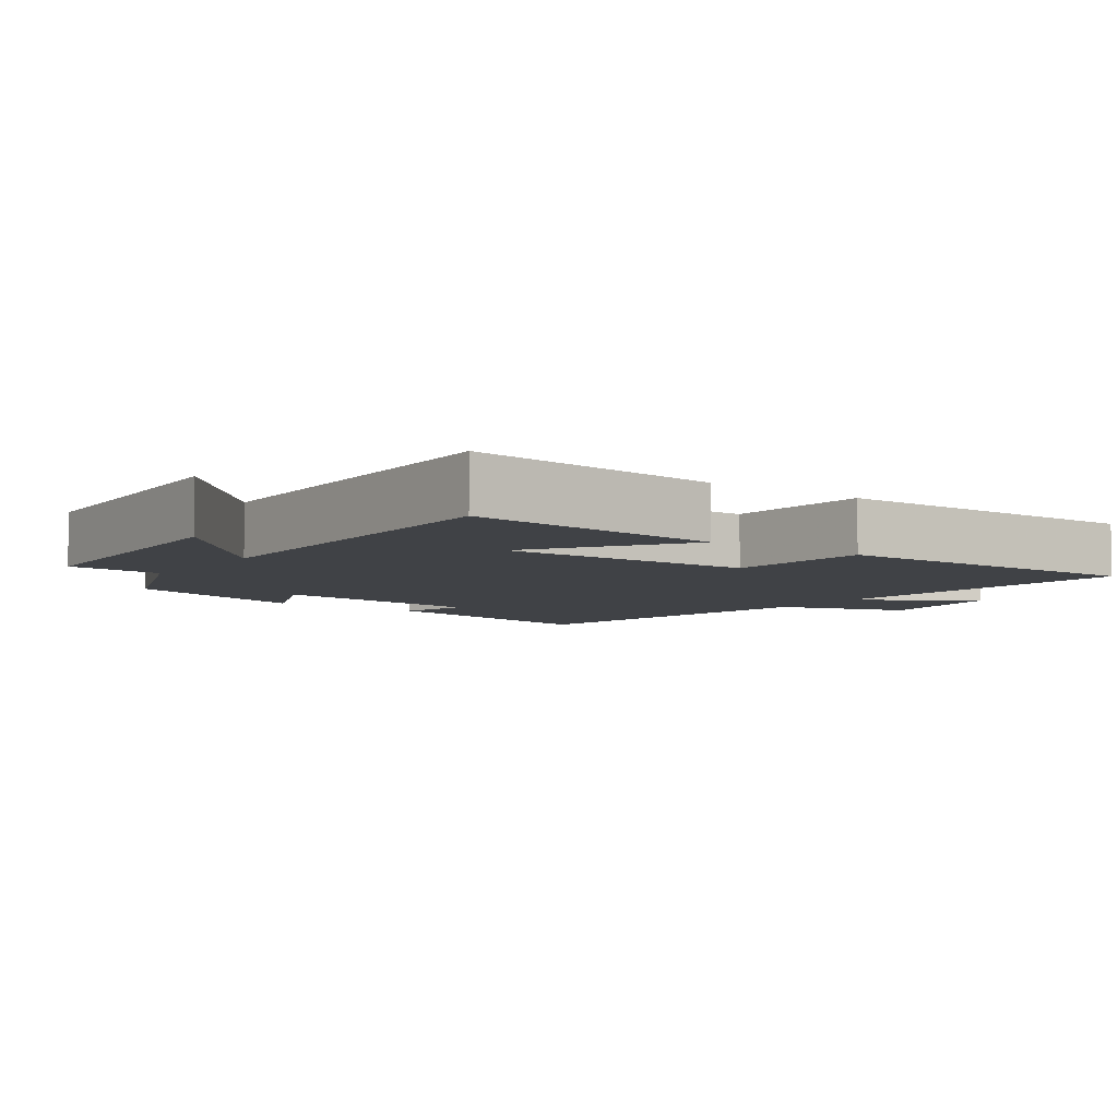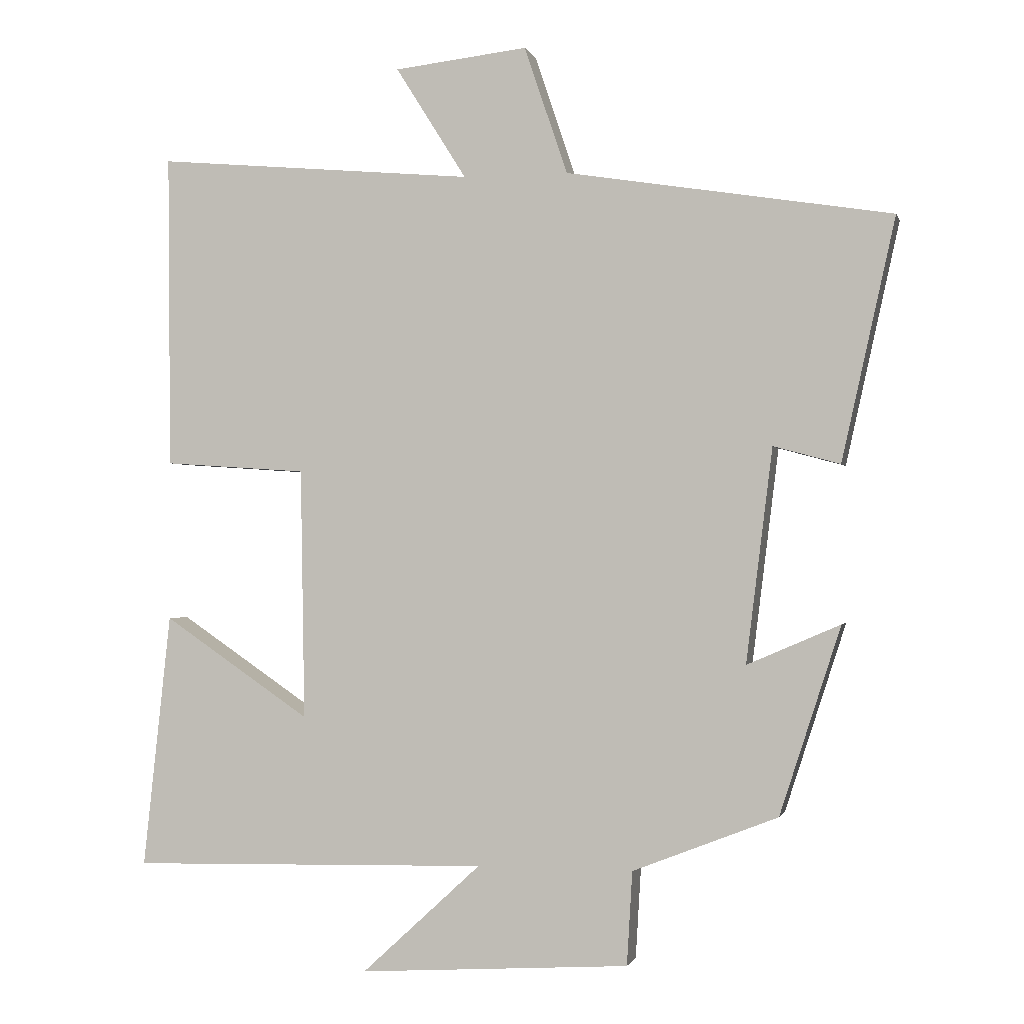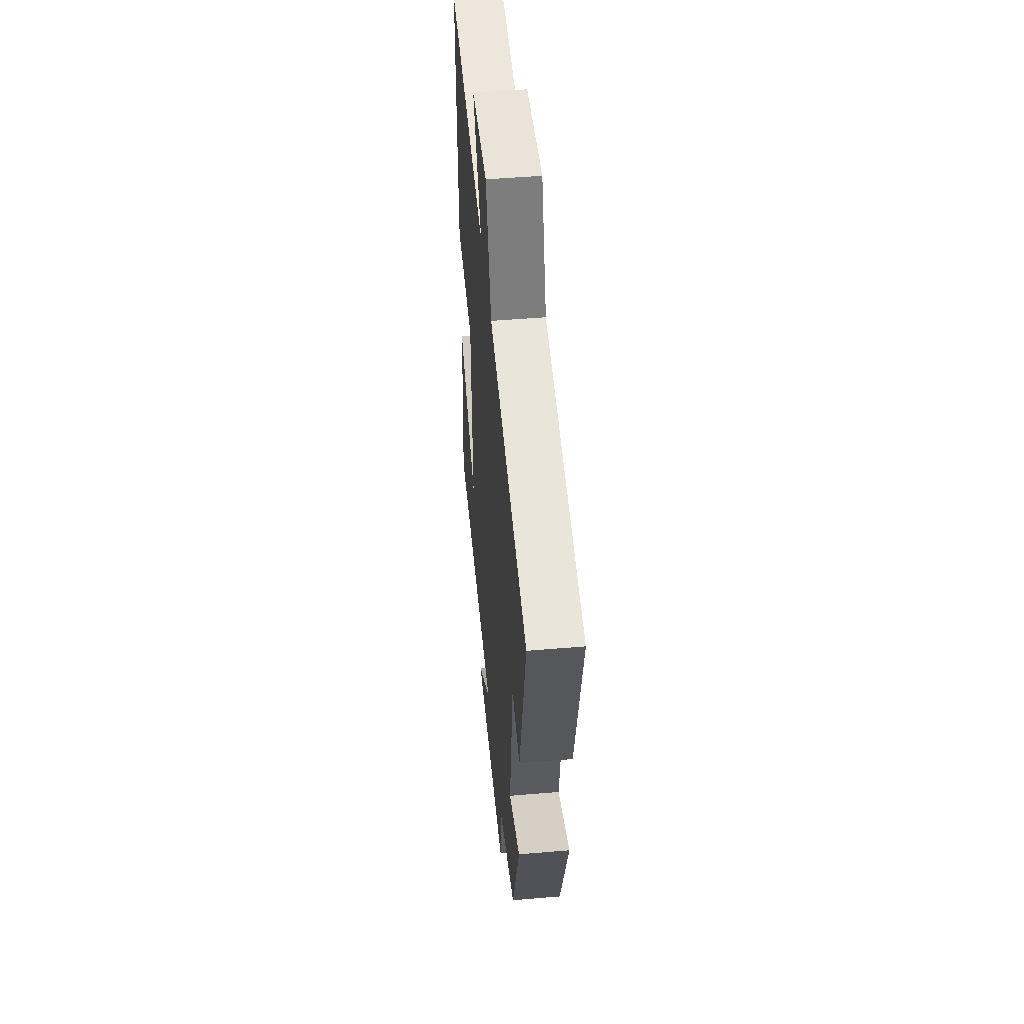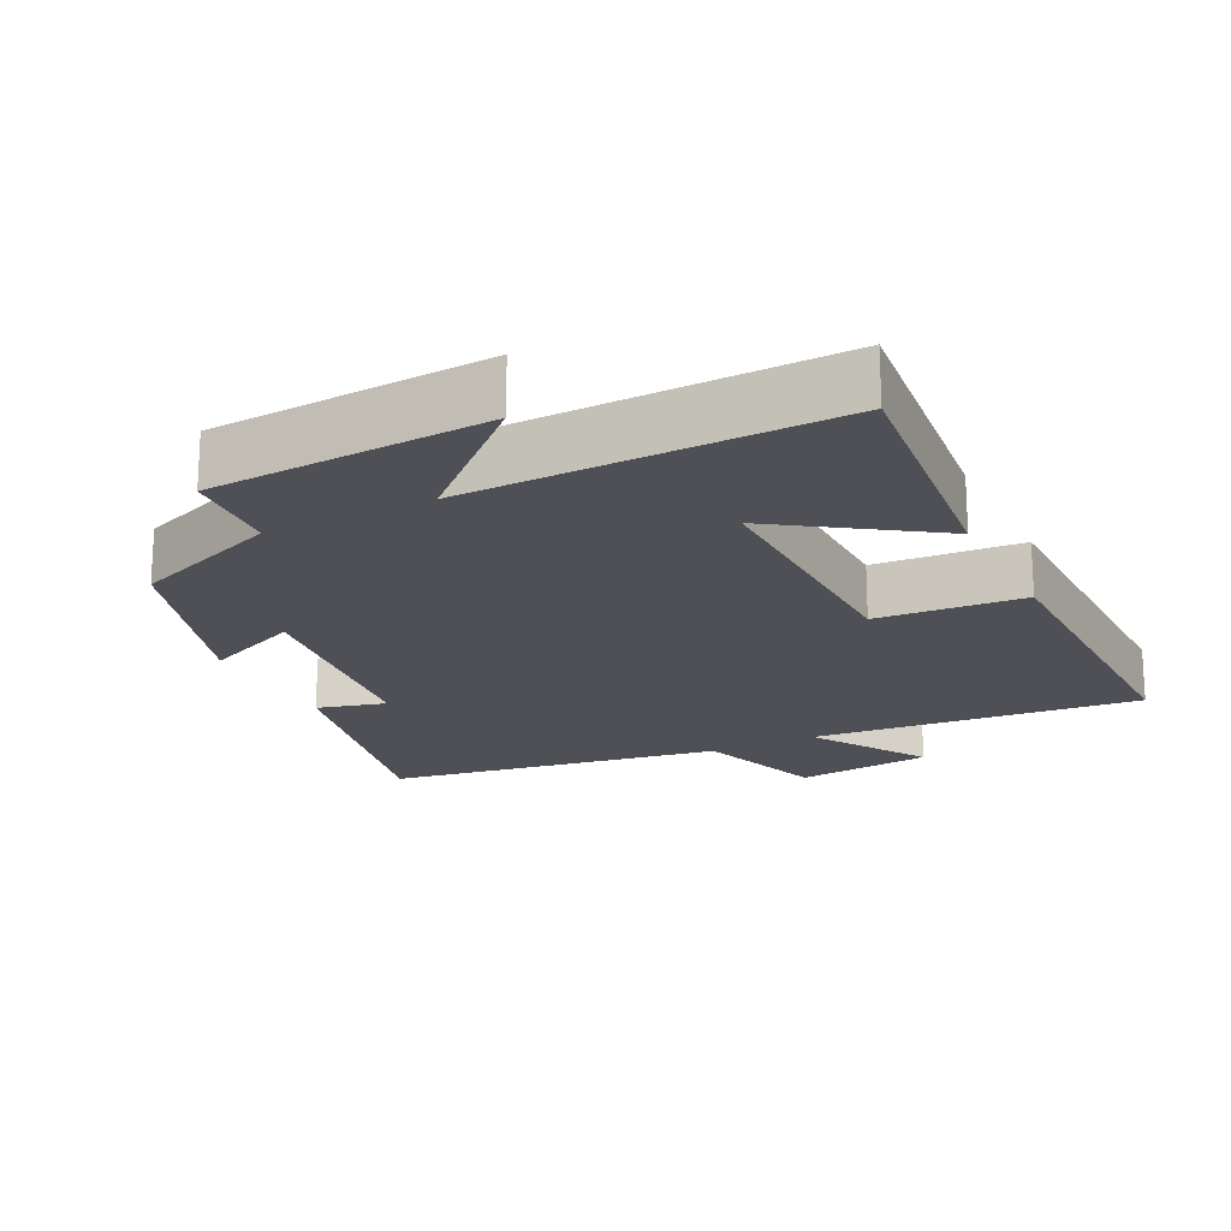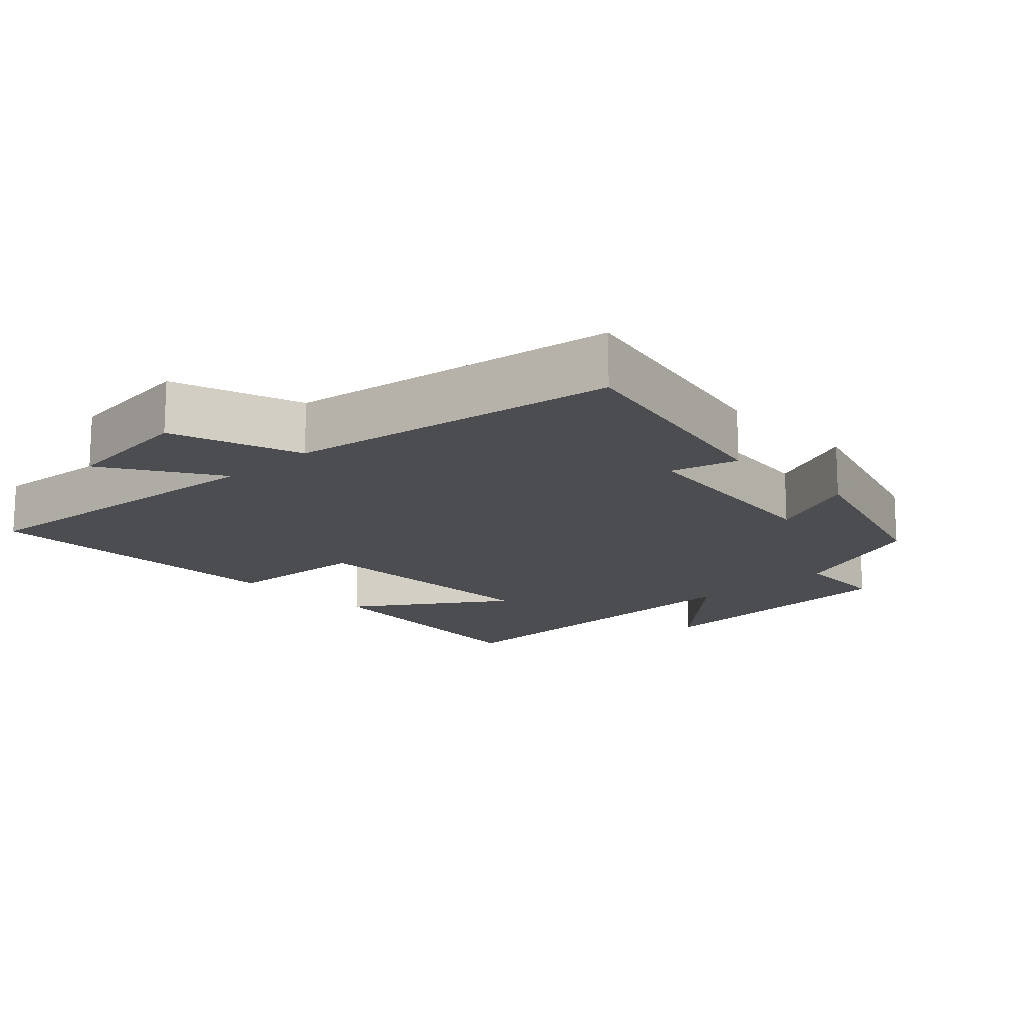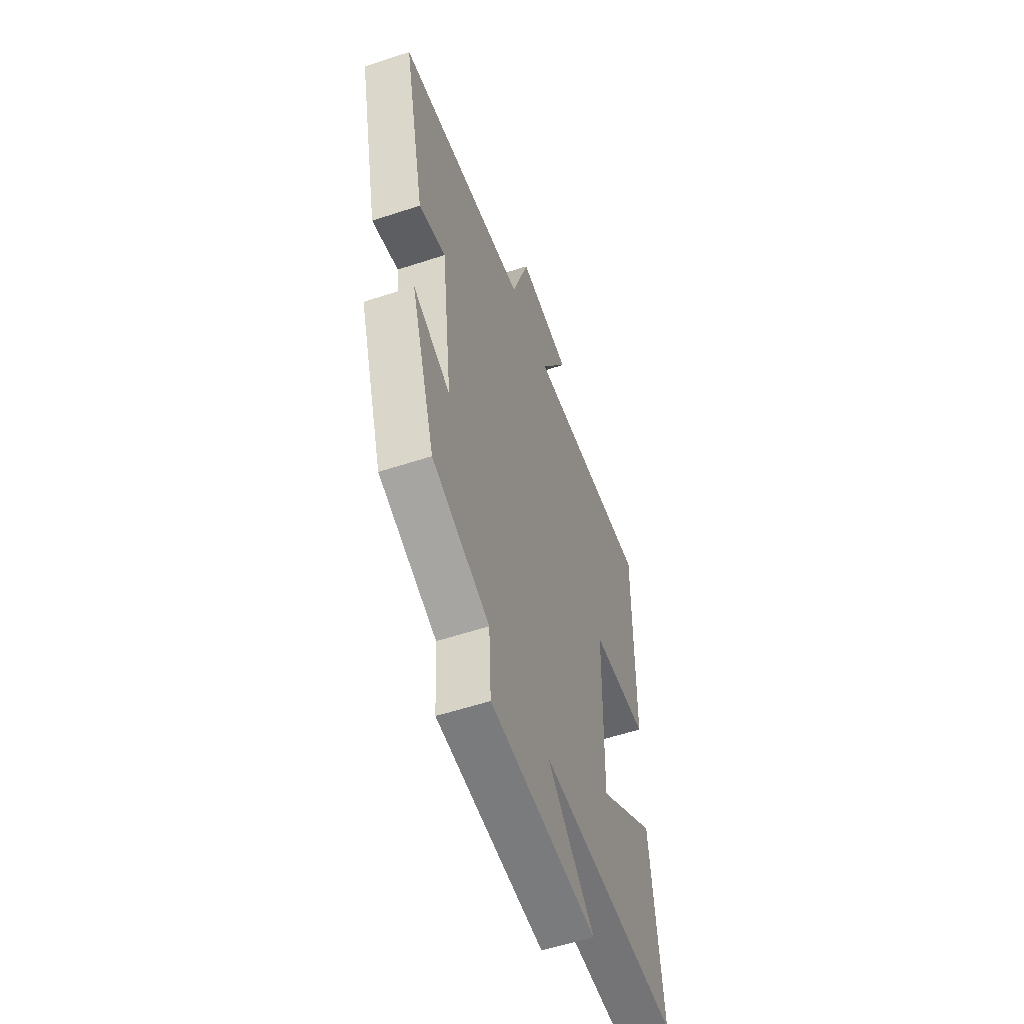
<metadata>
{"format":"obj","ext":"obj","renderer":"f3d","projection":"perspective","resolution":1024,"background":"white","views":[{"elev":-6.1,"azim":-126.0,"up":"+Y"},{"elev":-1.0,"azim":13.5,"up":"+Z"},{"elev":49.9,"azim":84.7,"up":"+Z"},{"elev":-19.4,"azim":-153.4,"up":"+Y"},{"elev":-15.6,"azim":43.9,"up":"+Y"},{"elev":-55.1,"azim":109.3,"up":"+Z"}]}
</metadata>
<code>
v 0.577 0.07 0.425
v 0.5 0.07 0.077
v 0.404 0.07 0.103
v 0.366 0.07 -0.205
v 0.5 0.07 -0.147
v 0.412 0.07 -0.418
v 0.203 0.07 -0.5
v 0.195 0.07 -0.635
v -0.195 0.07 -0.659
v -0.023 0.07 -0.5
v -0.54 0.07 -0.512
v -0.5 0.07 -0.145
v -0.288 0.07 -0.289
v -0.294 0.07 0.073
v -0.5 0.07 0.087
v -0.504 0.07 0.541
v -0.044 0.07 0.5
v -0.146 0.07 0.662
v 0.046 0.07 0.684
v 0.108 0.07 0.5
v 0.577 0 0.425
v 0.5 0 0.077
v 0.404 0 0.103
v 0.366 0 -0.205
v 0.5 0 -0.147
v 0.412 0 -0.418
v 0.203 0 -0.5
v 0.195 0 -0.635
v -0.195 0 -0.659
v -0.023 0 -0.5
v -0.54 0 -0.512
v -0.5 0 -0.145
v -0.288 0 -0.289
v -0.294 0 0.073
v -0.5 0 0.087
v -0.504 0 0.541
v -0.044 0 0.5
v -0.146 0 0.662
v 0.046 0 0.684
v 0.108 0 0.5
f 17 18 19 20
f 17 20 1 2
f 14 15 16 17
f 13 14 17
f 10 11 12 13
f 10 13 17
f 7 8 9 10
f 4 5 6 7
f 3 4 7 10
f 17 2 3
f 3 10 17
f 40 39 38 37
f 22 21 40 37
f 37 36 35 34
f 37 34 33
f 33 32 31 30
f 37 33 30
f 30 29 28 27
f 27 26 25 24
f 30 27 24 23
f 23 22 37
f 37 30 23
f 1 21 22 2
f 2 22 23 3
f 3 23 24 4
f 4 24 25 5
f 5 25 26 6
f 6 26 27 7
f 7 27 28 8
f 8 28 29 9
f 9 29 30 10
f 10 30 31 11
f 11 31 32 12
f 12 32 33 13
f 13 33 34 14
f 14 34 35 15
f 15 35 36 16
f 16 36 37 17
f 17 37 38 18
f 18 38 39 19
f 19 39 40 20
f 20 40 21 1

</code>
